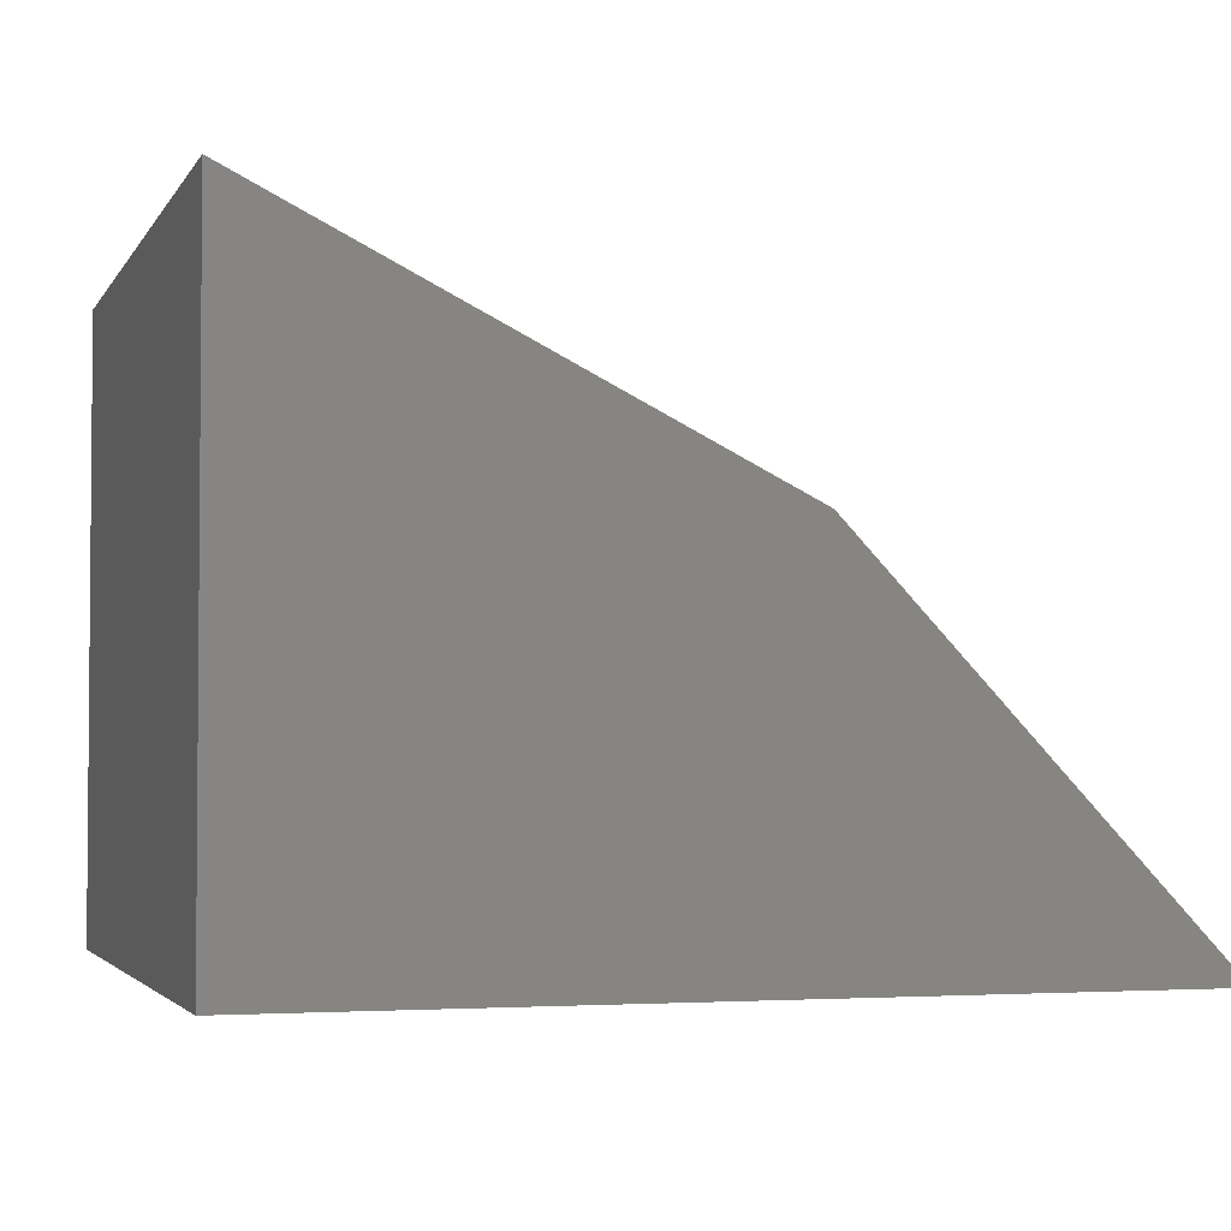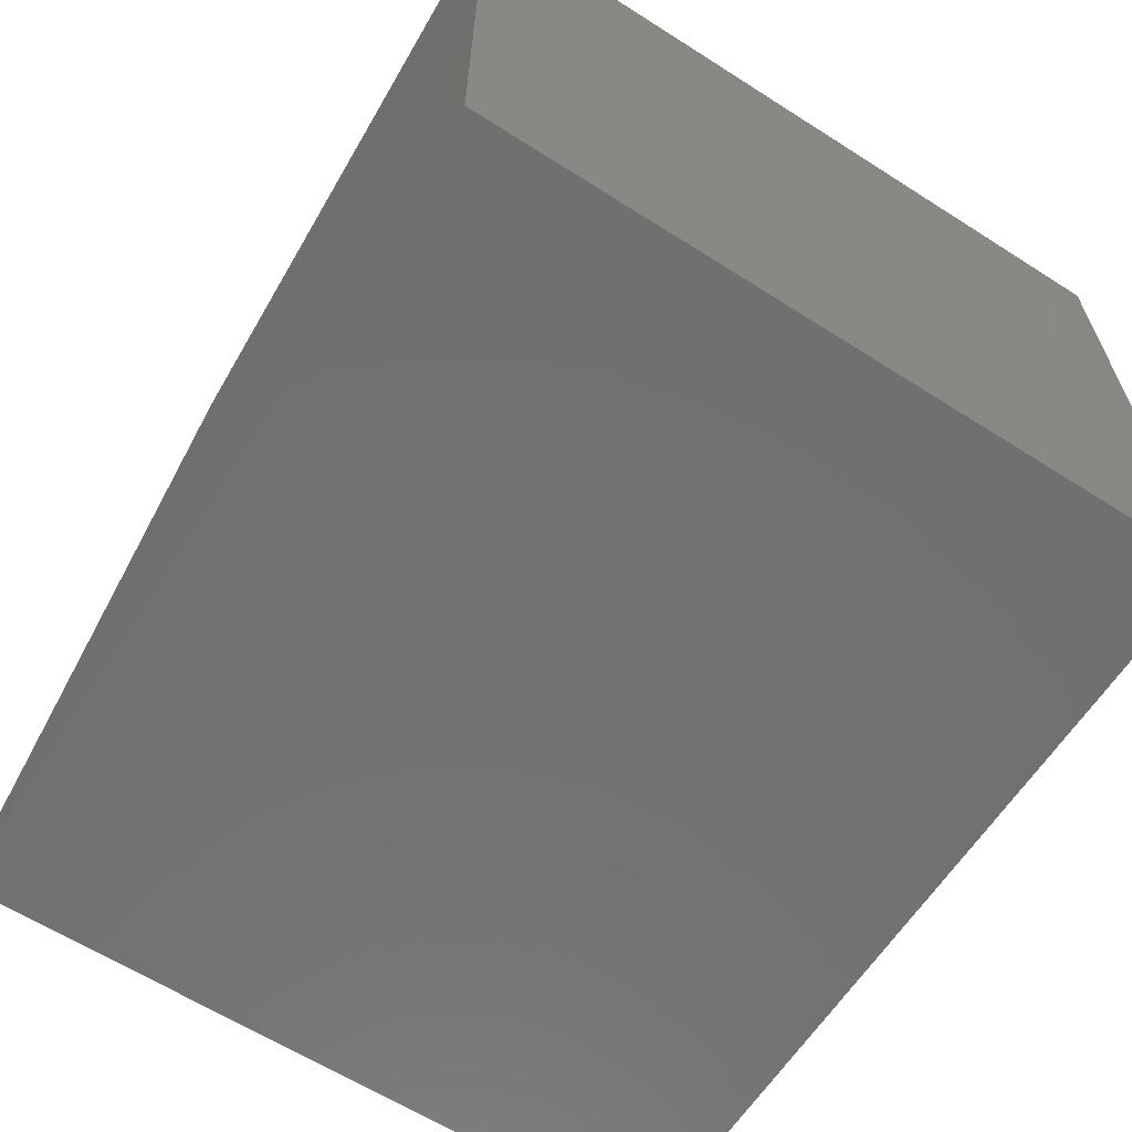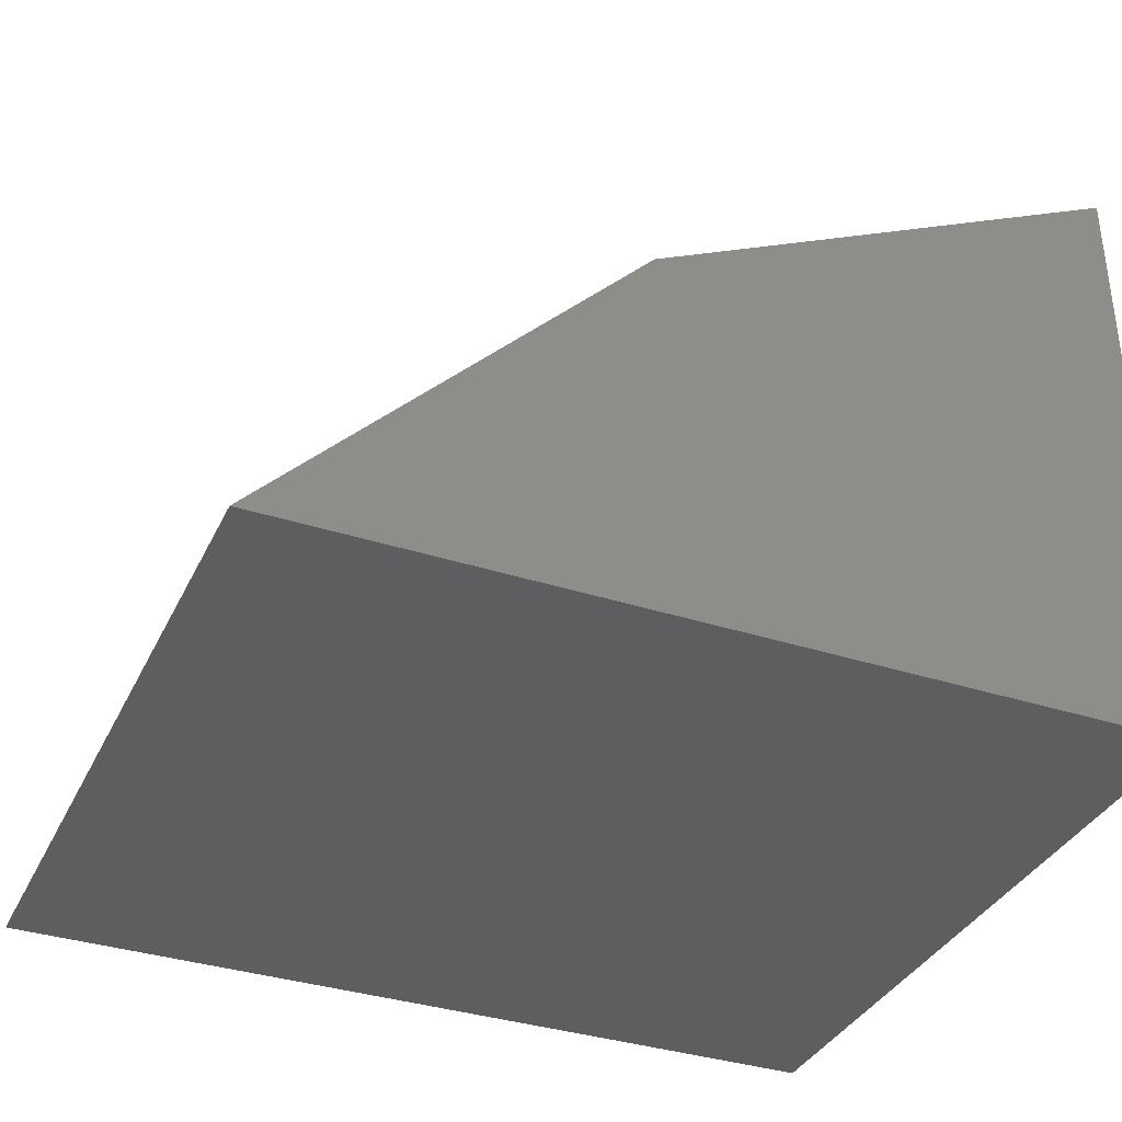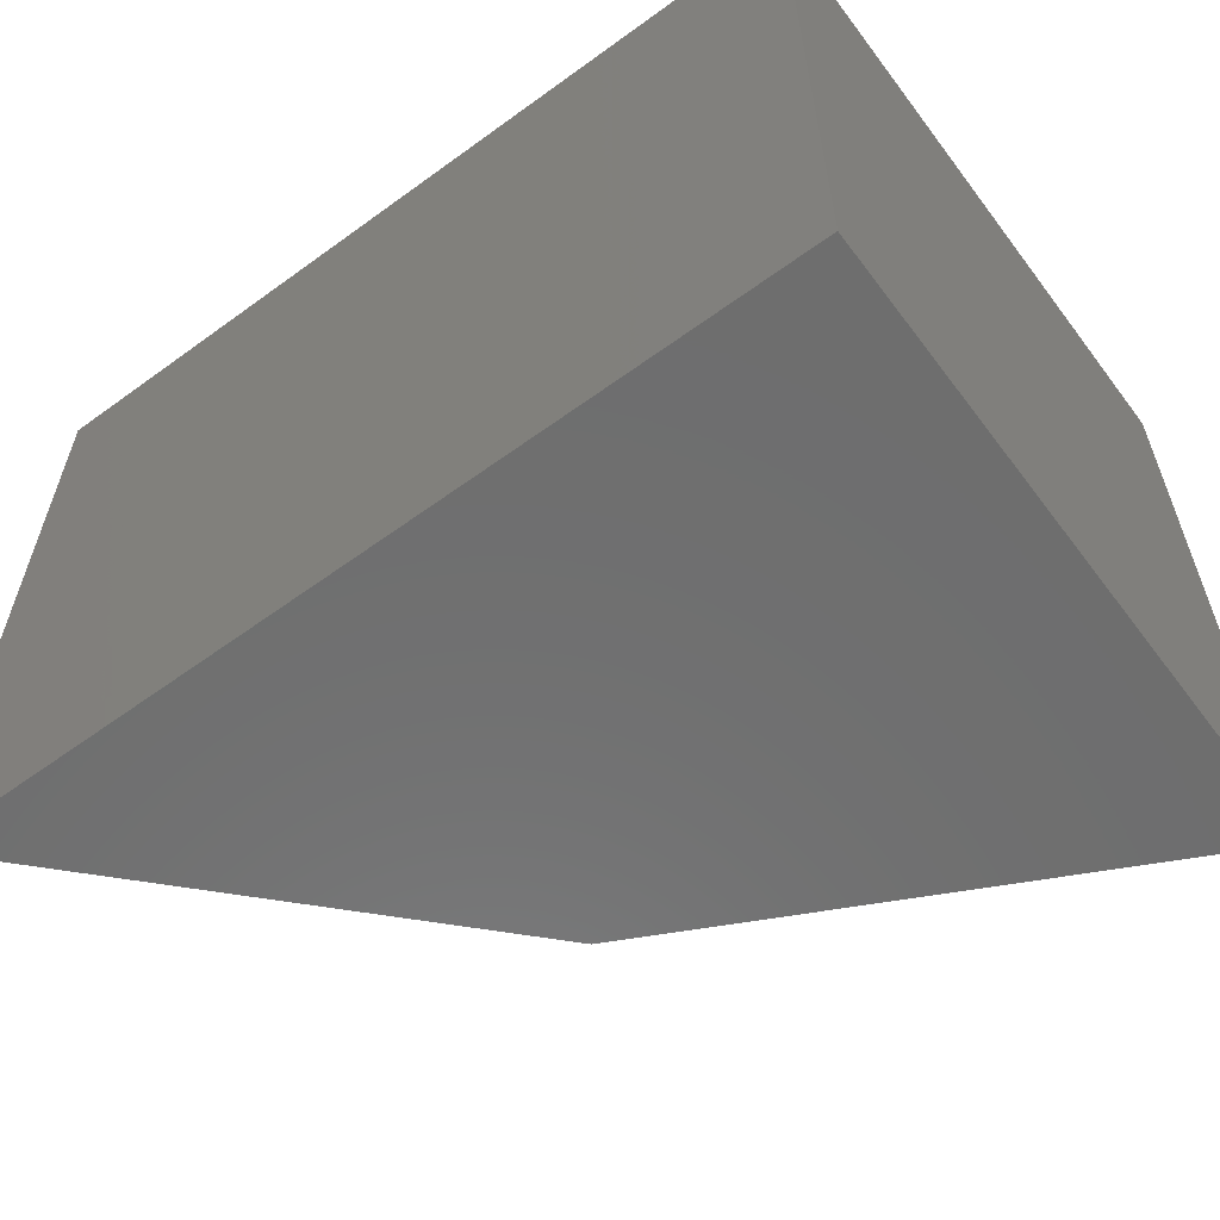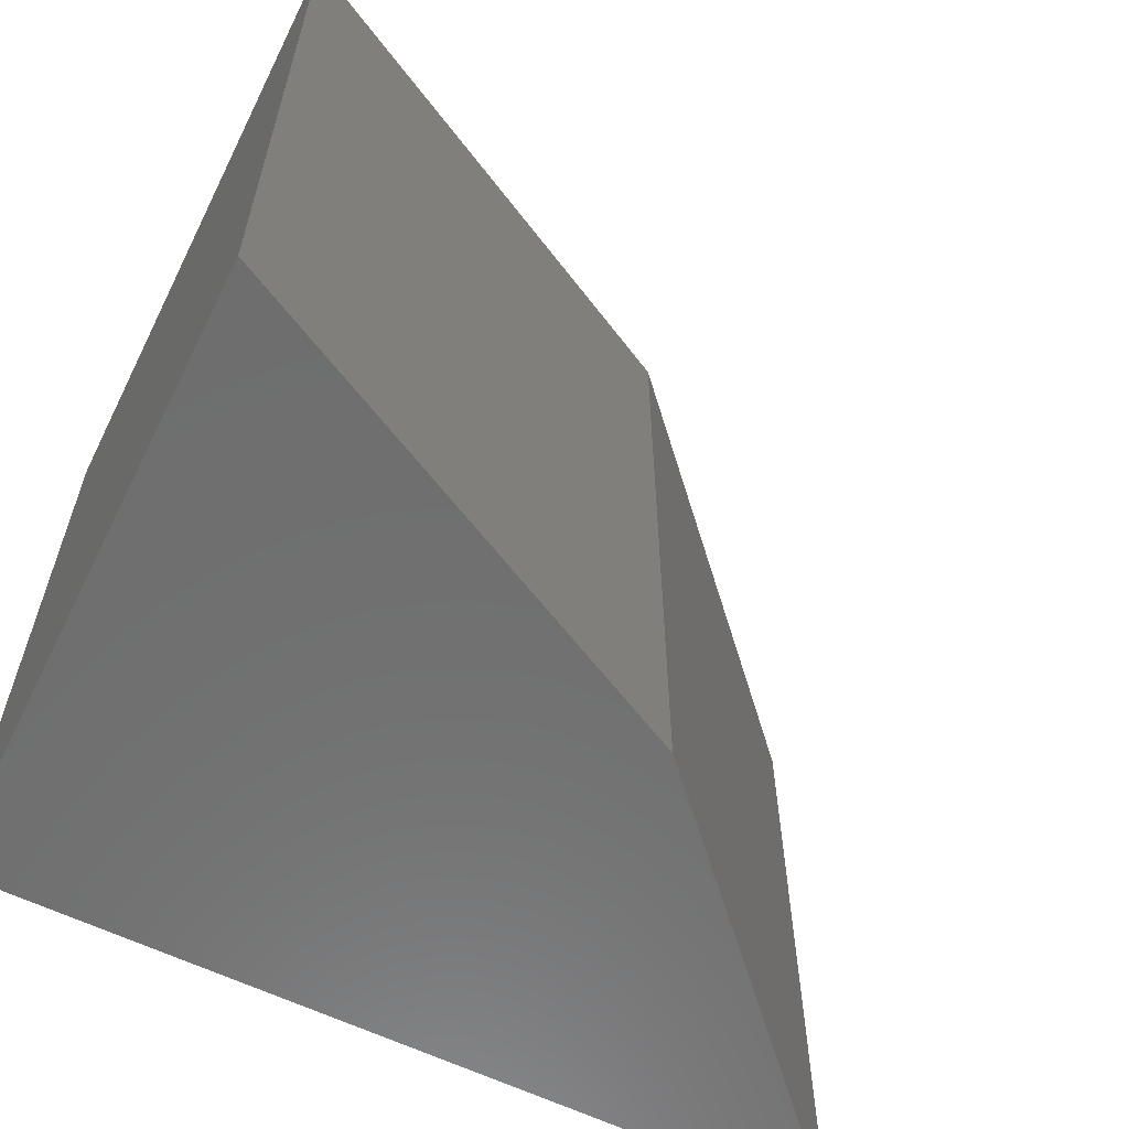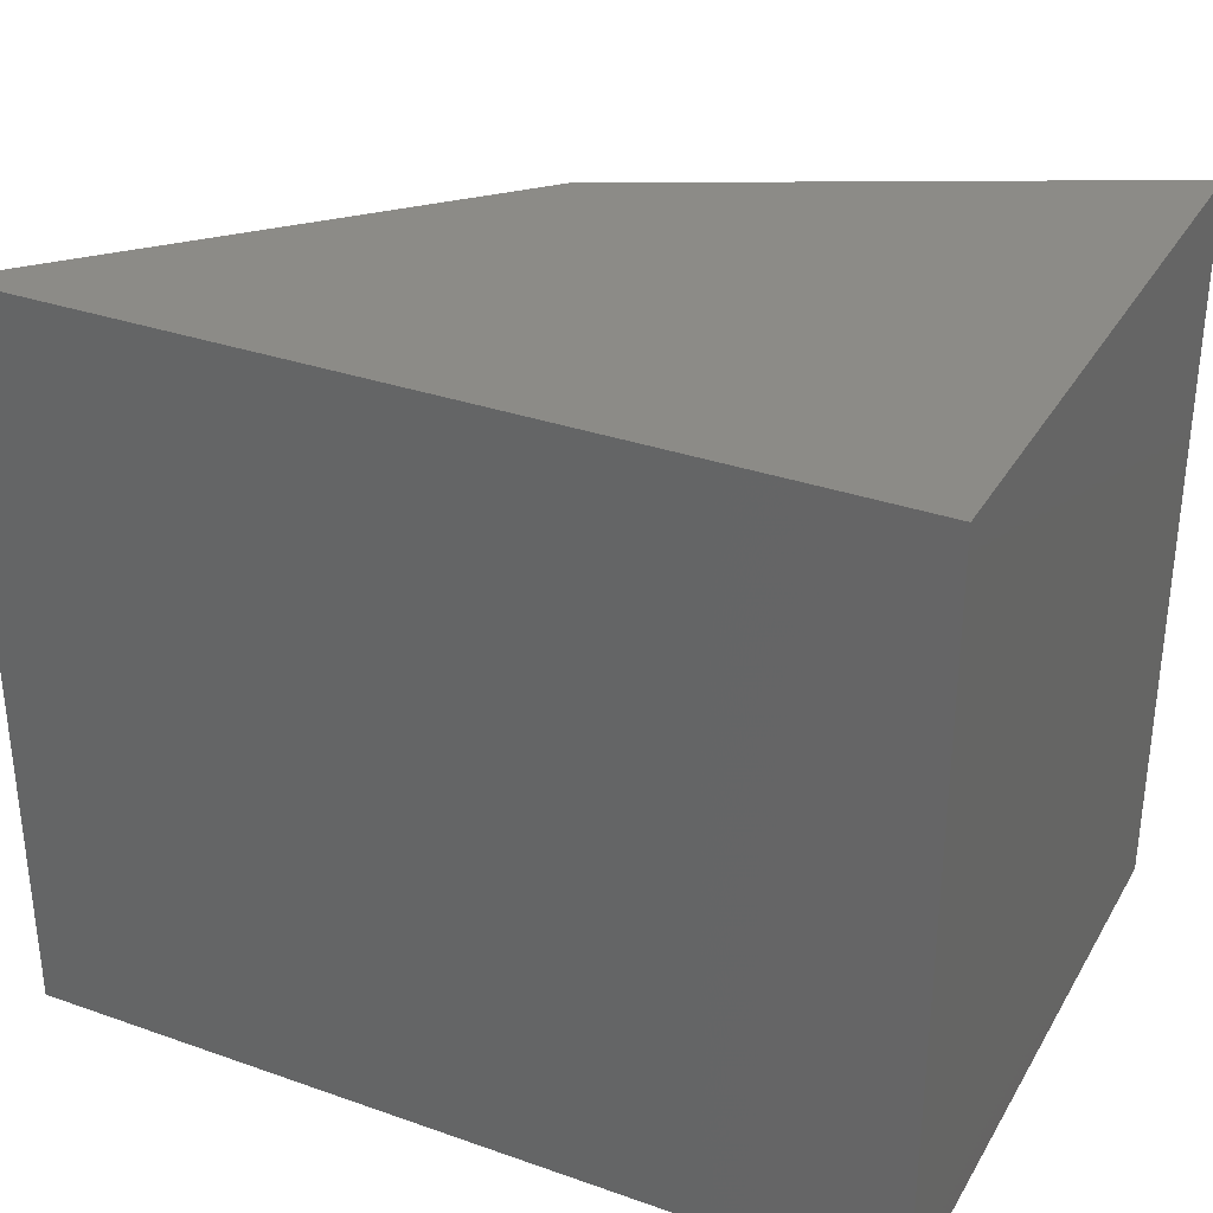
<metadata>
{"format":"stl","ext":"stl","renderer":"f3d","projection":"perspective","resolution":1024,"background":"white","views":[{"elev":-3.0,"azim":-16.8,"up":"+Z"},{"elev":-62.8,"azim":-122.8,"up":"+Z"},{"elev":-35.8,"azim":156.9,"up":"+Z"},{"elev":-60.3,"azim":-143.3,"up":"+Y"},{"elev":-60.5,"azim":-26.5,"up":"+Y"},{"elev":32.6,"azim":-154.0,"up":"+Y"}]}
</metadata>
<code>
# stl→obj: 8 verts, 12 faces
v 1.162e+05 -4.183e+04 3.041e+04
v 1.162e+05 1.725e+04 3.041e+04
v 1.559e+05 -4.183e+04 1.048e+04
v 1.559e+05 1.725e+04 1.048e+04
v 1.848e+05 1.725e+04 -2.001e+04
v 1.162e+05 1.725e+04 -2.001e+04
v 1.162e+05 -4.183e+04 -2.001e+04
v 1.848e+05 -4.183e+04 -2.001e+04
f 1 2 3
f 2 3 4
f 3 4 5
f 2 1 6
f 1 6 7
f 6 5 2
f 5 2 4
f 5 8 6
f 8 6 7
f 3 1 8
f 1 8 7
f 5 3 8

</code>
